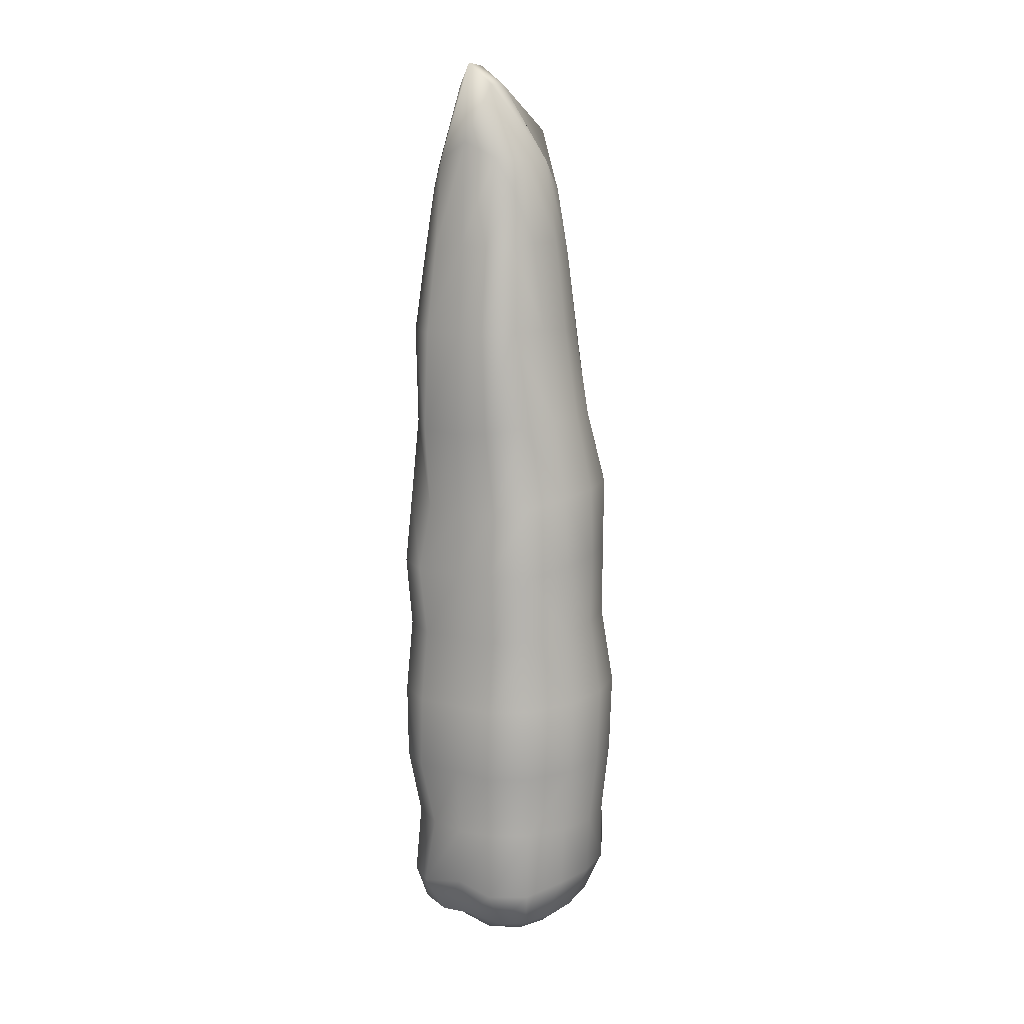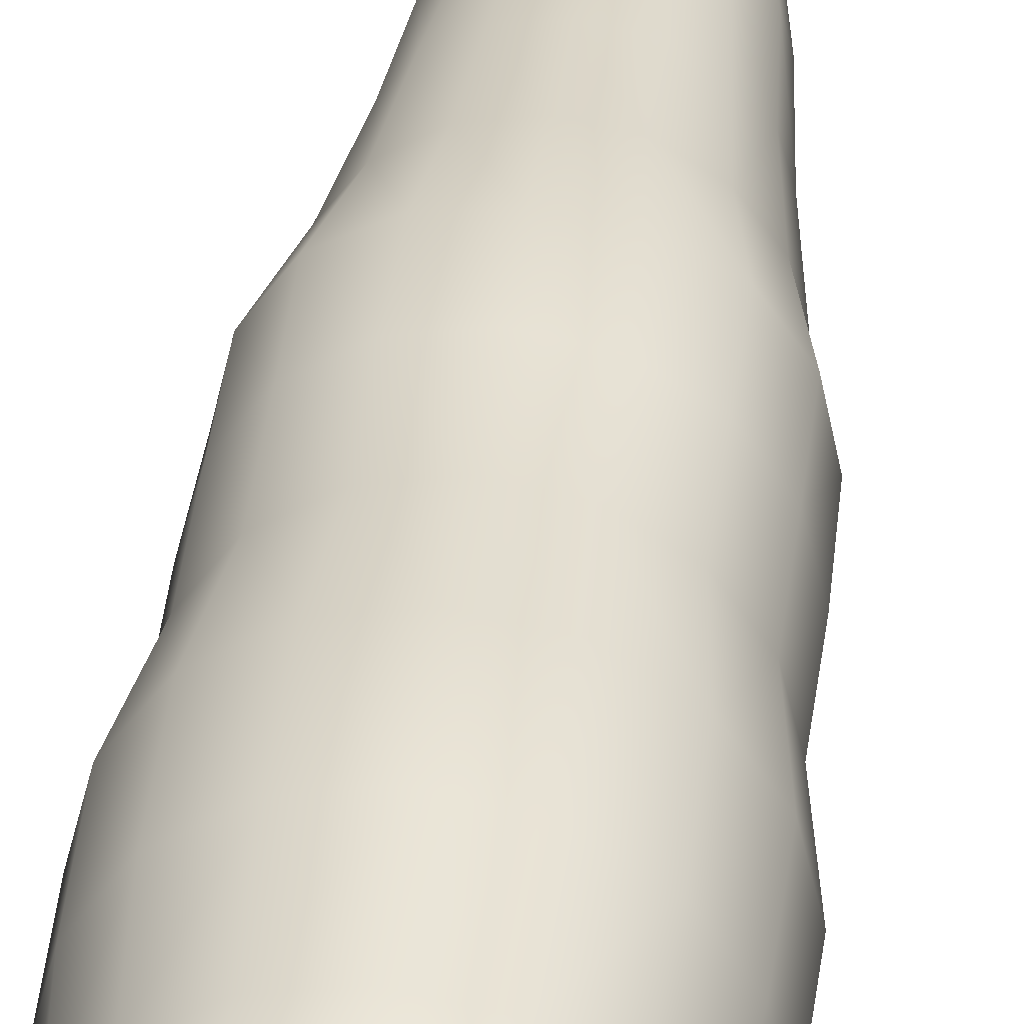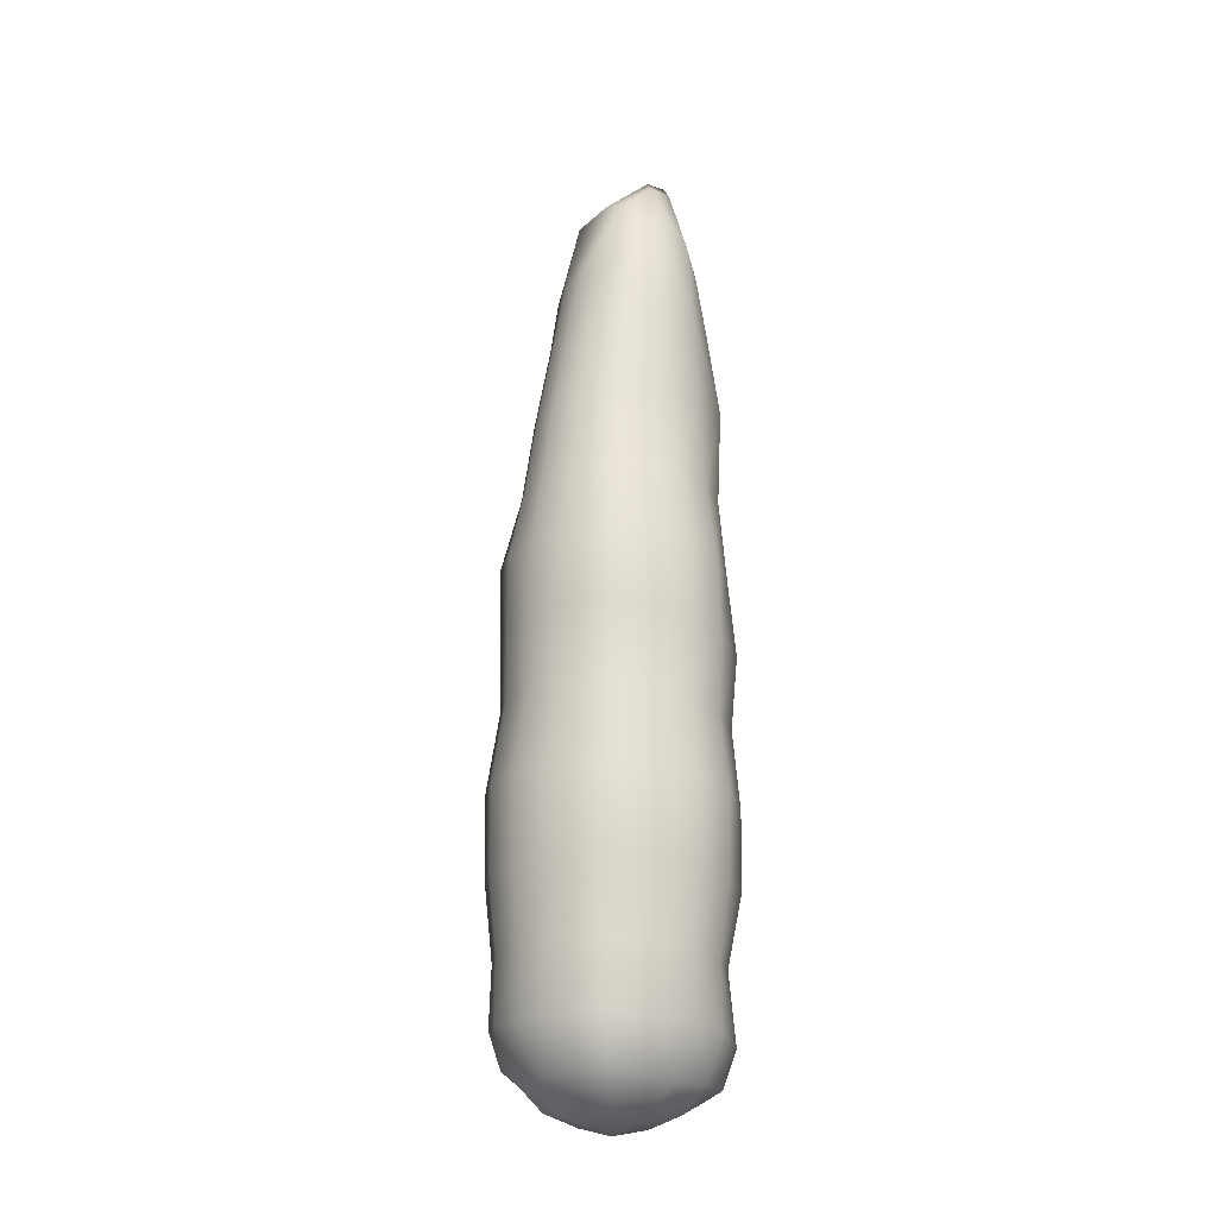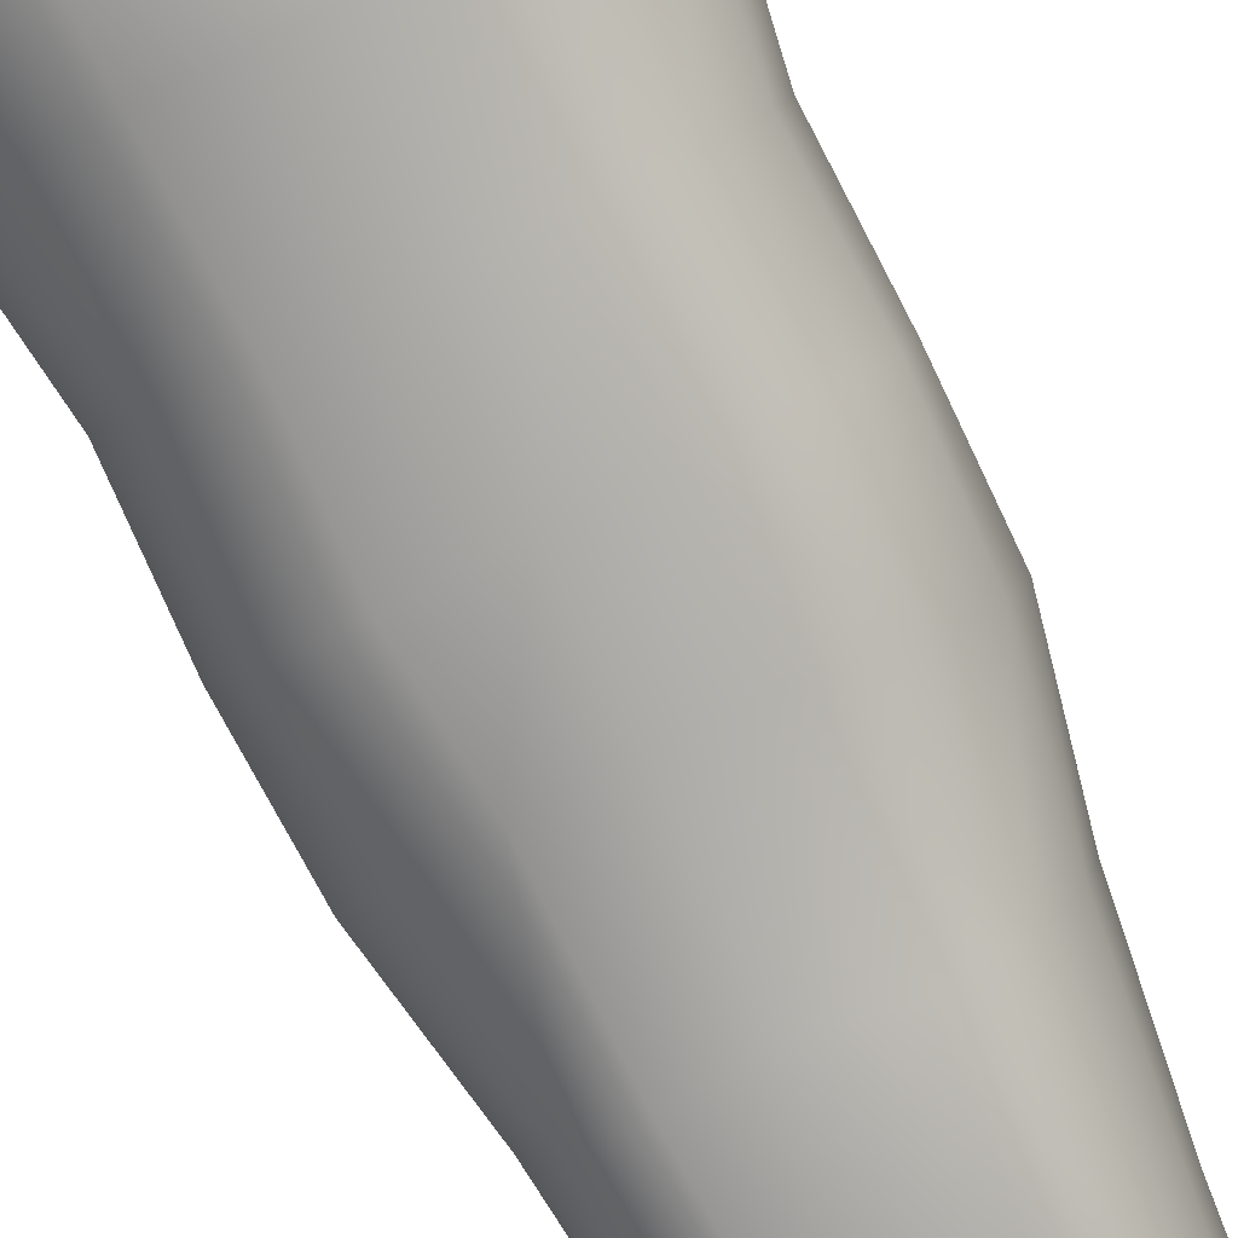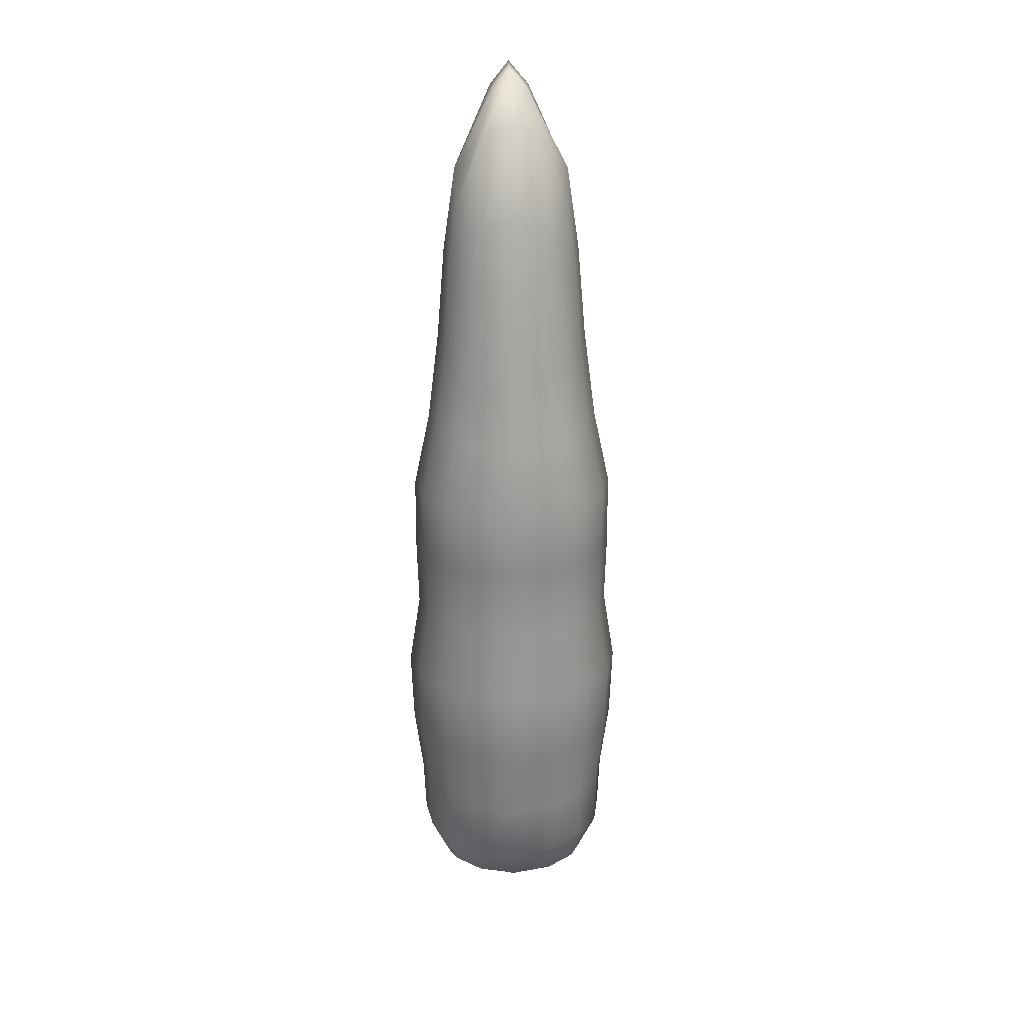
<metadata>
{"format":"obj","ext":"obj","renderer":"f3d","projection":"perspective","resolution":1024,"background":"white","views":[{"elev":10.8,"azim":34.7,"up":"+Z"},{"elev":39.5,"azim":-173.5,"up":"+Y"},{"elev":-20.1,"azim":-132.1,"up":"+Z"},{"elev":-76.7,"azim":-154.2,"up":"+Y"},{"elev":27.0,"azim":177.3,"up":"+Z"}]}
</metadata>
<code>
o object_0
g object_0
v -3.946 12.59 24.07
v -4.411 13.24 18.58
v -5.081 10.61 24.71
v -5.807 11.15 18.71
v -5.579 8.254 25.28
v -6.411 8.641 18.74
v -5.326 5.724 25.44
v -5.024 7.774 31.91
v -4.673 9.901 31.01
v -3.448 11.61 30.1
v -2.134 13.82 23.74
v -1.898 12.63 29.8
v -3.342 11.05 33.82
v -4.101 9.406 35.63
v -2.134 11.49 34.56
v 0.004082 12.93 29.73
v 0.004082 14.24 23.64
v -2.371 14.59 18.51
v -5.301 14.28 13.38
v -6.942 11.8 13.42
v -7.586 8.911 13.18
v -6.109 6.049 18.54
v -4.436 2.785 25.28
v -4.64 5.43 31.84
v -4.15 7.643 37.91
v -2.387 9.894 40.08
v 0.004082 11.8 34.99
v 1.898 12.63 29.8
v 2.134 13.82 23.74
v 0.004082 15.05 18.44
v -2.738 15.67 13.45
v -5.203 14.2 8.526
v -6.884 11.86 8.359
v -7.635 9.035 8.024
v -7.105 5.98 12.78
v -4.909 3.636 18.21
v -2.795 1.694 17.91
v -2.934 2.452 11.64
v 0.004082 1.965 17.61
v 0.004082 2.228 11.54
v -5.53 3.527 12.21
v 0.004082 2.251 25.18
v -2.387 1.578 25.14
v -2.289 2.584 31.47
v -3.946 3.543 31.44
v -2.436 3.551 38.01
v 0.004082 3.179 39.15
v 0.004082 3.721 44.84
v 0.004082 2.723 31.71
v -3.938 5.353 37.77
v -3.587 4.146 35.8
v -1.408 4.572 43.3
v 0.004082 5.361 44.67
v -1.228 6.304 43.37
v 0.004082 9.453 41.09
v 2.134 11.49 34.56
v 3.448 11.61 30.1
v 3.342 11.05 33.82
v 2.387 9.894 40.08
v 4.101 9.406 35.63
v 1.228 6.312 43.37
v 0.004082 5.361 44.67
v 4.673 9.909 31.01
v 4.15 7.643 37.91
v 1.408 4.572 43.3
v 0.004082 3.721 44.84
v 0.004082 3.179 39.15
v 2.436 3.551 38.01
v 0.004082 2.723 31.71
v 0.004082 5.361 44.67
v 3.938 5.353 37.77
v 5.024 7.774 31.91
v 2.289 2.584 31.47
v 3.587 4.146 35.8
v 4.64 5.43 31.84
v 0.004082 2.251 25.18
v 2.387 1.578 25.14
v 0.004082 1.965 17.61
v 3.946 3.543 31.44
v 5.326 5.724 25.44
v 4.436 2.785 25.28
v 2.795 1.694 17.91
v 0.004082 2.228 11.54
v 2.934 2.452 11.64
v 4.909 3.636 18.21
v 5.53 3.527 12.21
v 7.105 5.98 12.78
v 6.109 6.049 18.54
v 7.586 8.911 13.18
v 6.411 8.641 18.74
v 0.004082 2.228 11.54
v 0.004082 2.096 6.818
v 2.934 2.452 11.64
v 3.228 1.439 6.952
v 5.53 3.527 12.21
v 5.864 3.141 7.052
v 7.341 6.049 7.588
v 7.635 9.035 8.024
v 0.004082 2.181 1.893
v 3.048 2.073 1.792
v 0.004082 1.532 -3.467
v 3.146 1.485 -3.501
v 0.004082 1.748 -8.828
v 5.628 3.527 1.993
v 7.162 6.212 2.362
v 7.848 6.034 -3.065
v 8.354 9.182 -2.764
v 7.497 9.105 2.73
v 5.97 3.187 -3.367
v 3.179 1.33 -8.761
v 0.004082 2.073 -13.82
v 2.738 2.452 -13.75
v 5.848 3.156 -8.727
v 5.252 3.93 -13.65
v 7.684 6.08 -8.56
v 6.942 6.328 -13.52
v 8.166 9.151 -8.325
v 7.439 12.15 -8.124
v 7.603 12.25 -2.529
v 6.786 11.87 3.032
v 6.884 11.86 8.359
v 6.942 11.8 13.42
v 5.807 11.15 18.71
v 5.579 8.254 25.28
v 5.081 10.61 24.71
v 3.946 12.59 24.07
v 2.371 14.59 18.51
v 4.411 13.24 18.58
v 5.301 14.28 13.38
v 5.203 14.2 8.526
v 5.146 14.22 3.166
v 5.742 14.87 -2.362
v 5.652 14.77 -7.957
v 6.942 11.91 -13.25
v 7.529 9.128 -13.42
v 7.366 9.074 -17.67
v 6.876 6.119 -17.87
v 5.252 3.93 -13.65
v 5.423 3.465 -18.51
v 3.122 1.663 -18.44
v 2.738 2.452 -13.75
v 0.004082 1.965 -17.97
v 0.004082 2.073 -13.82
v 0.004082 3.489 -21.19
v 2.795 3.636 -21.46
v 4.82 4.123 -21.02
v 5.44 6.157 -21.02
v 2.983 6.041 -22.56
v 3.097 9.02 -23
v 0.004082 9.012 -23.74
v 0.004082 5.925 -23.13
v 5.709 9.043 -20.92
v 5.44 11.88 -20.52
v 2.991 12.01 -22.33
v 0.004082 12.12 -22.97
v -2.991 12.01 -22.33
v -3.097 9.02 -23
v 0.004082 5.925 -23.13
v -2.983 6.041 -22.56
v 0.004082 3.489 -21.19
v -2.795 3.636 -21.46
v 0.004082 1.965 -17.97
v -3.122 1.663 -18.44
v 0.004082 2.073 -13.82
v -2.738 2.452 -13.75
v -5.423 3.465 -18.51
v -5.252 3.93 -13.65
v -6.942 6.328 -13.52
v -6.876 6.119 -17.87
v -4.82 4.123 -21.02
v -5.44 6.157 -21.02
v -5.709 9.043 -20.92
v -7.366 9.074 -17.67
v -7.529 9.128 -13.42
v -7.684 6.08 -8.56
v -5.848 3.156 -8.727
v -5.252 3.93 -13.65
v -3.179 1.33 -8.761
v -2.738 2.452 -13.75
v 0.004082 1.748 -8.828
v 0.004082 2.073 -13.82
v 0.004082 1.532 -3.467
v -3.146 1.485 -3.501
v 0.004082 2.181 1.893
v -3.048 2.073 1.792
v 0.004082 2.096 6.818
v -3.228 1.439 6.952
v 0.004082 2.228 11.54
v -2.934 2.452 11.64
v -5.53 3.527 12.21
v -5.864 3.141 7.052
v -5.628 3.527 1.993
v -5.97 3.187 -3.367
v -7.848 6.034 -3.065
v -7.162 6.212 2.362
v -7.341 6.049 7.588
v -7.497 9.105 2.73
v -8.354 9.182 -2.764
v -8.166 9.151 -8.325
v -6.942 11.91 -13.25
v -6.876 12.01 -17.47
v -5.44 11.88 -20.52
v -4.844 13.87 -19.78
v -2.861 14.49 -20.52
v 0.004082 14.77 -20.82
v 2.861 14.49 -20.52
v 4.844 13.87 -19.78
v 6.876 12.01 -17.47
v 5.415 14.47 -17.27
v 5.285 14.38 -13.15
v 3.024 16.55 -7.923
v 3.048 16.55 -2.228
v 2.738 15.7 3.3
v 2.771 15.7 8.627
v 2.738 15.67 13.45
v 0.004082 15.99 13.45
v -2.771 15.7 8.627
v 0.004082 16.18 8.66
v 0.004082 16.18 3.367
v 0.004082 17.1 -2.194
v 0.004082 17.17 -7.923
v 2.828 16.07 -13.18
v 2.975 16 -17.44
v 0.004082 16.53 -17.54
v -2.975 16 -17.44
v -5.415 14.47 -17.27
v -5.285 14.38 -13.15
v -7.439 12.15 -8.124
v -7.603 12.25 -2.529
v -6.786 11.87 3.032
v -5.146 14.22 3.166
v -2.738 15.7 3.3
v -3.048 16.55 -2.228
v -3.024 16.55 -7.923
v 0.004082 16.64 -13.18
v -2.828 16.07 -13.18
v -5.652 14.77 -7.957
v -5.742 14.87 -2.362
f 1 2 3
f 2 4 3
f 3 4 5
f 4 6 5
f 6 7 5
f 7 8 5
f 8 9 5
f 5 9 3
f 9 10 3
f 3 10 1
f 10 11 1
f 1 11 2
f 11 10 12
f 12 10 13
f 10 9 13
f 13 9 14
f 9 8 14
f 14 15 13
f 13 15 12
f 15 16 12
f 16 17 12
f 12 17 11
f 17 18 11
f 11 18 2
f 18 19 2
f 2 19 4
f 19 20 4
f 4 20 6
f 20 21 6
f 21 22 6
f 6 22 7
f 22 23 7
f 23 24 7
f 7 24 8
f 24 25 8
f 8 25 14
f 25 26 14
f 14 26 15
f 26 27 15
f 15 27 16
f 27 28 16
f 28 29 16
f 16 29 17
f 29 30 17
f 17 30 18
f 30 31 18
f 18 31 19
f 31 32 19
f 19 32 20
f 32 33 20
f 20 33 21
f 33 34 21
f 34 35 21
f 21 35 22
f 35 36 22
f 22 36 23
f 23 36 37
f 36 38 37
f 37 38 39
f 38 40 39
f 38 36 41
f 36 35 41
f 39 42 37
f 42 43 37
f 37 43 23
f 43 44 23
f 23 44 45
f 45 44 46
f 44 47 46
f 46 47 48
f 42 49 43
f 43 49 44
f 49 47 44
f 23 45 24
f 45 50 24
f 24 50 25
f 50 45 51
f 45 46 51
f 51 46 52
f 46 48 52
f 48 53 52
f 53 54 52
f 52 54 50
f 50 54 25
f 25 54 26
f 54 55 26
f 26 55 27
f 55 56 27
f 27 56 28
f 28 56 57
f 57 56 58
f 56 59 58
f 58 59 60
f 60 59 61
f 61 59 62
f 59 55 62
f 62 55 54
f 51 52 50
f 55 59 56
f 58 60 57
f 57 60 63
f 63 60 64
f 60 61 64
f 64 61 65
f 61 66 65
f 66 67 65
f 65 67 68
f 67 69 68
f 66 61 70
f 68 71 65
f 65 71 64
f 71 72 64
f 64 72 63
f 69 73 68
f 73 74 68
f 68 74 71
f 74 75 71
f 71 75 72
f 69 76 73
f 73 76 77
f 76 78 77
f 77 79 73
f 73 79 74
f 74 79 75
f 75 79 80
f 80 79 81
f 79 77 81
f 81 77 82
f 77 78 82
f 78 83 82
f 83 84 82
f 82 84 85
f 84 86 85
f 86 87 85
f 85 87 88
f 87 89 88
f 89 90 88
f 90 80 88
f 80 81 88
f 88 81 85
f 81 82 85
f 91 92 93
f 92 94 93
f 93 94 95
f 94 96 95
f 96 97 95
f 95 97 87
f 97 98 87
f 87 98 89
f 92 99 94
f 94 99 100
f 99 101 100
f 100 101 102
f 101 103 102
f 94 100 96
f 100 104 96
f 96 104 105
f 104 106 105
f 106 107 105
f 107 108 105
f 105 108 97
f 108 98 97
f 100 102 104
f 102 109 104
f 104 109 106
f 96 105 97
f 109 102 110
f 102 103 110
f 103 111 110
f 111 112 110
f 110 112 113
f 112 114 113
f 113 114 115
f 114 116 115
f 116 117 115
f 115 117 106
f 106 117 107
f 117 118 107
f 118 119 107
f 107 119 108
f 119 120 108
f 108 120 98
f 120 121 98
f 98 121 89
f 121 122 89
f 89 122 90
f 122 123 90
f 123 124 90
f 90 124 80
f 80 124 75
f 75 124 72
f 124 125 72
f 72 125 63
f 125 126 63
f 63 126 57
f 57 126 28
f 28 126 29
f 126 127 29
f 29 127 30
f 110 113 109
f 113 115 109
f 109 115 106
f 124 123 125
f 125 123 128
f 128 123 129
f 123 122 129
f 129 122 130
f 122 121 130
f 130 121 131
f 121 120 131
f 131 120 132
f 120 119 132
f 132 119 133
f 119 118 133
f 133 118 134
f 134 118 135
f 118 117 135
f 117 116 135
f 135 116 136
f 136 116 137
f 116 138 137
f 137 138 139
f 139 138 140
f 138 141 140
f 140 141 142
f 141 143 142
f 125 128 126
f 128 127 126
f 142 144 140
f 144 145 140
f 140 145 139
f 145 146 139
f 139 146 147
f 146 148 147
f 147 148 149
f 149 148 150
f 150 148 151
f 148 145 151
f 151 145 144
f 146 145 148
f 139 147 137
f 147 152 137
f 137 152 136
f 136 152 153
f 153 152 154
f 152 149 154
f 154 149 155
f 149 150 155
f 155 150 156
f 156 150 157
f 150 158 157
f 157 158 159
f 158 160 159
f 159 160 161
f 160 162 161
f 161 162 163
f 162 164 163
f 164 165 163
f 163 165 166
f 165 167 166
f 167 168 166
f 168 169 166
f 166 169 170
f 169 171 170
f 170 171 161
f 161 171 159
f 171 172 159
f 159 172 157
f 147 149 152
f 166 170 163
f 170 161 163
f 172 171 173
f 171 169 173
f 173 169 174
f 169 168 174
f 174 168 175
f 175 168 176
f 168 177 176
f 176 177 178
f 177 179 178
f 178 179 180
f 179 181 180
f 180 182 178
f 178 182 183
f 182 184 183
f 183 184 185
f 184 186 185
f 185 186 187
f 186 188 187
f 188 189 187
f 189 190 187
f 190 191 187
f 187 191 185
f 191 192 185
f 185 192 183
f 192 193 183
f 183 193 178
f 178 193 176
f 176 193 175
f 175 193 194
f 193 192 194
f 194 192 195
f 192 191 195
f 195 191 196
f 191 190 196
f 190 35 196
f 35 34 196
f 34 197 196
f 196 197 195
f 197 198 195
f 195 198 194
f 198 199 194
f 194 199 175
f 175 199 174
f 199 200 174
f 174 200 173
f 200 201 173
f 173 201 172
f 201 202 172
f 172 202 157
f 157 202 156
f 202 203 156
f 203 204 156
f 156 204 155
f 204 205 155
f 155 205 154
f 205 206 154
f 154 206 153
f 206 207 153
f 153 207 208
f 207 209 208
f 208 209 134
f 209 210 134
f 134 210 133
f 210 211 133
f 133 211 132
f 211 212 132
f 132 212 131
f 212 213 131
f 131 213 130
f 213 214 130
f 130 214 129
f 214 215 129
f 129 215 128
f 128 215 127
f 215 216 127
f 127 216 30
f 30 216 31
f 216 217 31
f 31 217 32
f 153 208 136
f 136 208 135
f 208 134 135
f 217 216 218
f 216 215 218
f 215 214 218
f 218 214 219
f 214 213 219
f 219 213 220
f 213 212 220
f 220 212 221
f 212 211 221
f 221 211 222
f 211 210 222
f 210 209 222
f 222 209 223
f 209 207 223
f 207 206 223
f 223 206 224
f 206 205 224
f 224 205 225
f 205 204 225
f 225 204 226
f 204 203 226
f 203 202 226
f 202 201 226
f 226 201 227
f 201 200 227
f 227 200 228
f 200 199 228
f 199 198 228
f 228 198 229
f 198 197 229
f 229 197 230
f 197 34 230
f 34 33 230
f 230 33 231
f 33 32 231
f 32 217 231
f 231 217 232
f 217 218 232
f 218 219 232
f 232 219 233
f 219 220 233
f 233 220 234
f 220 221 234
f 234 221 235
f 221 222 235
f 222 223 235
f 223 224 235
f 235 224 236
f 224 225 236
f 236 225 227
f 225 226 227
f 235 236 234
f 236 237 234
f 234 237 233
f 237 238 233
f 233 238 232
f 232 238 231
f 231 238 230
f 230 238 229
f 238 237 229
f 229 237 228
f 228 237 227
f 237 236 227

</code>
